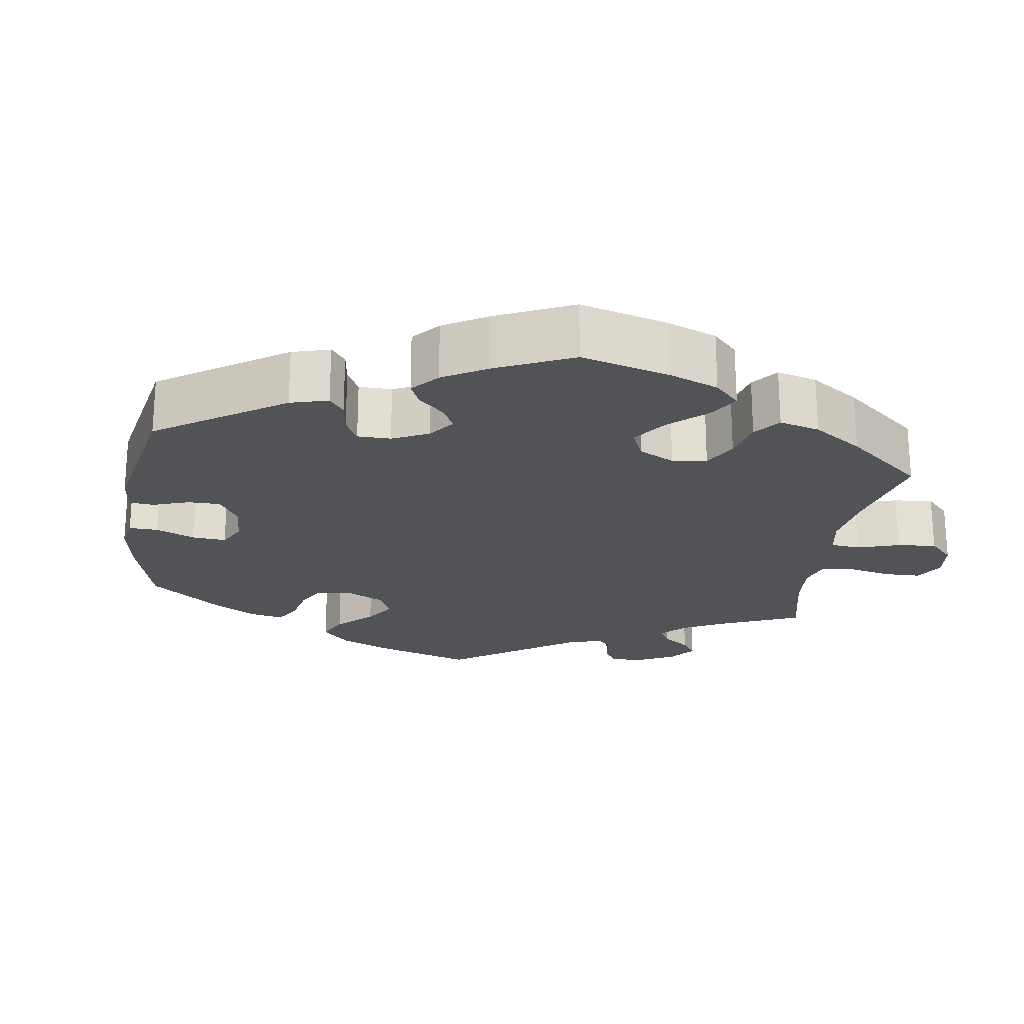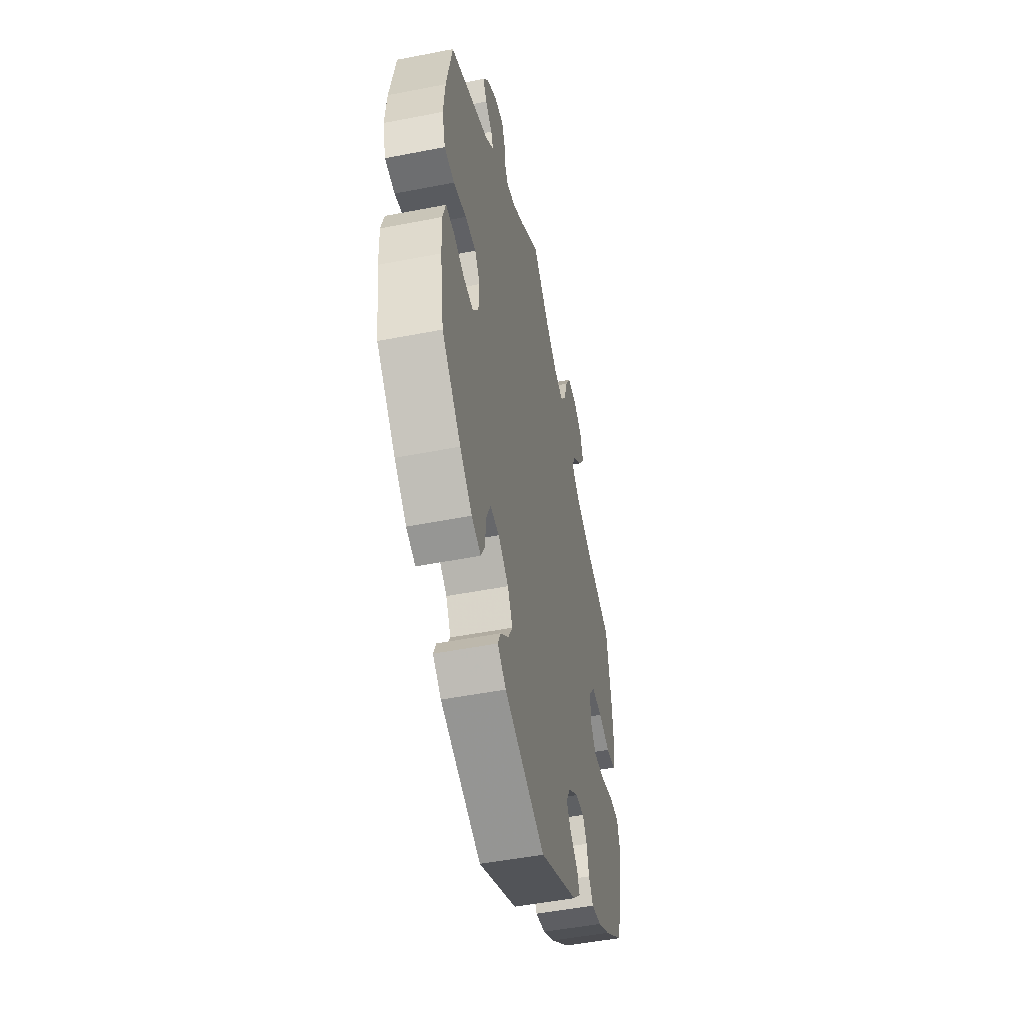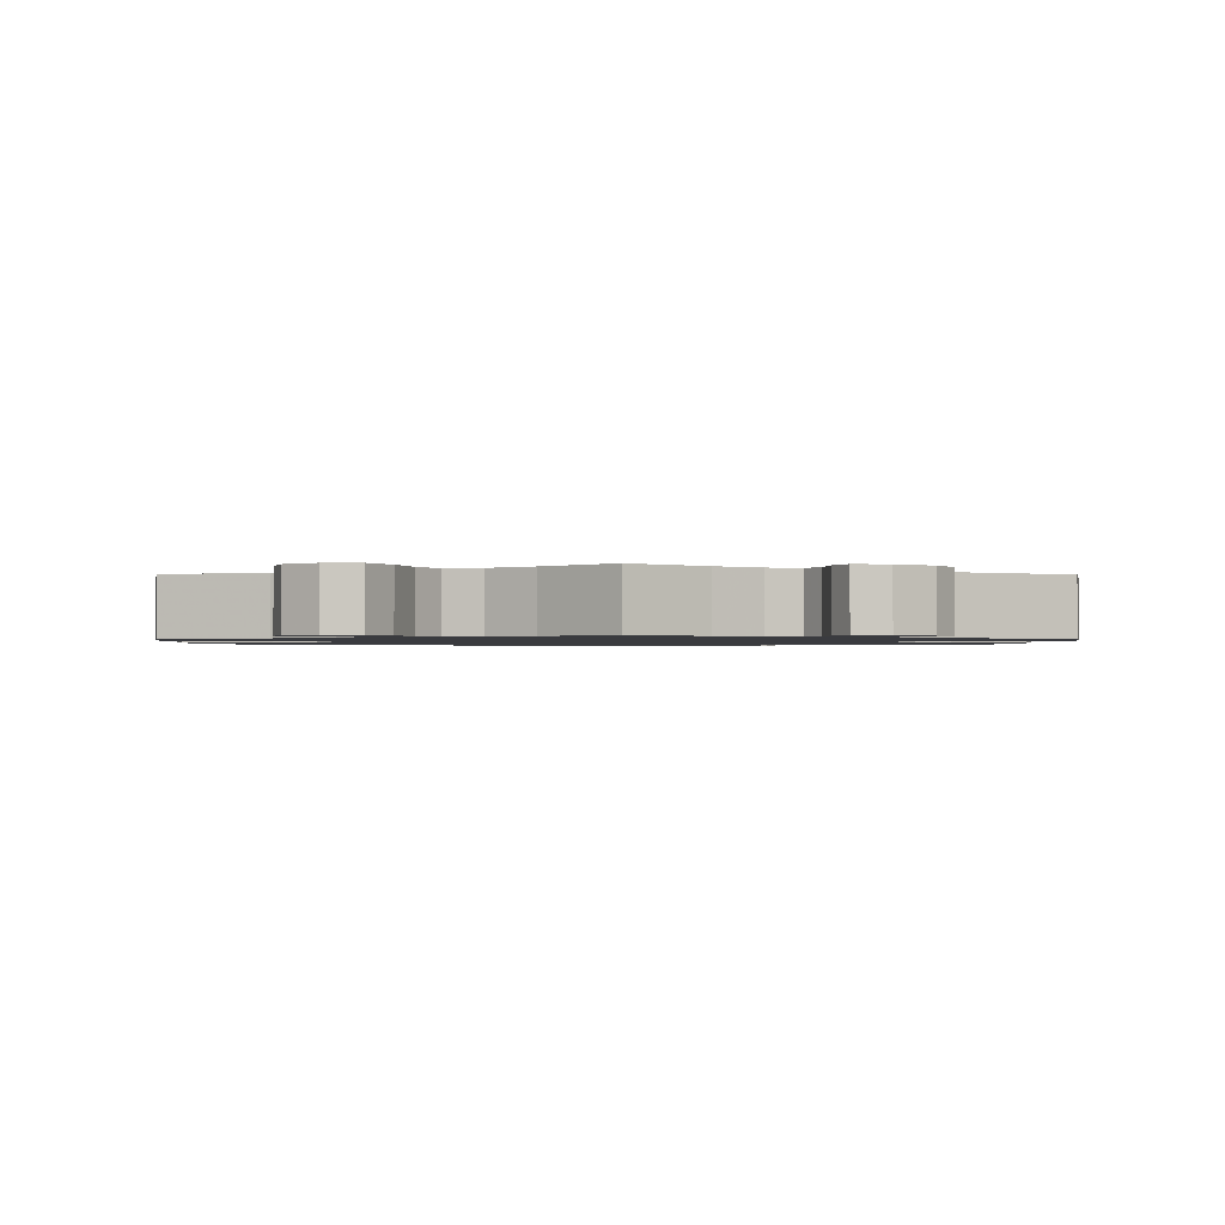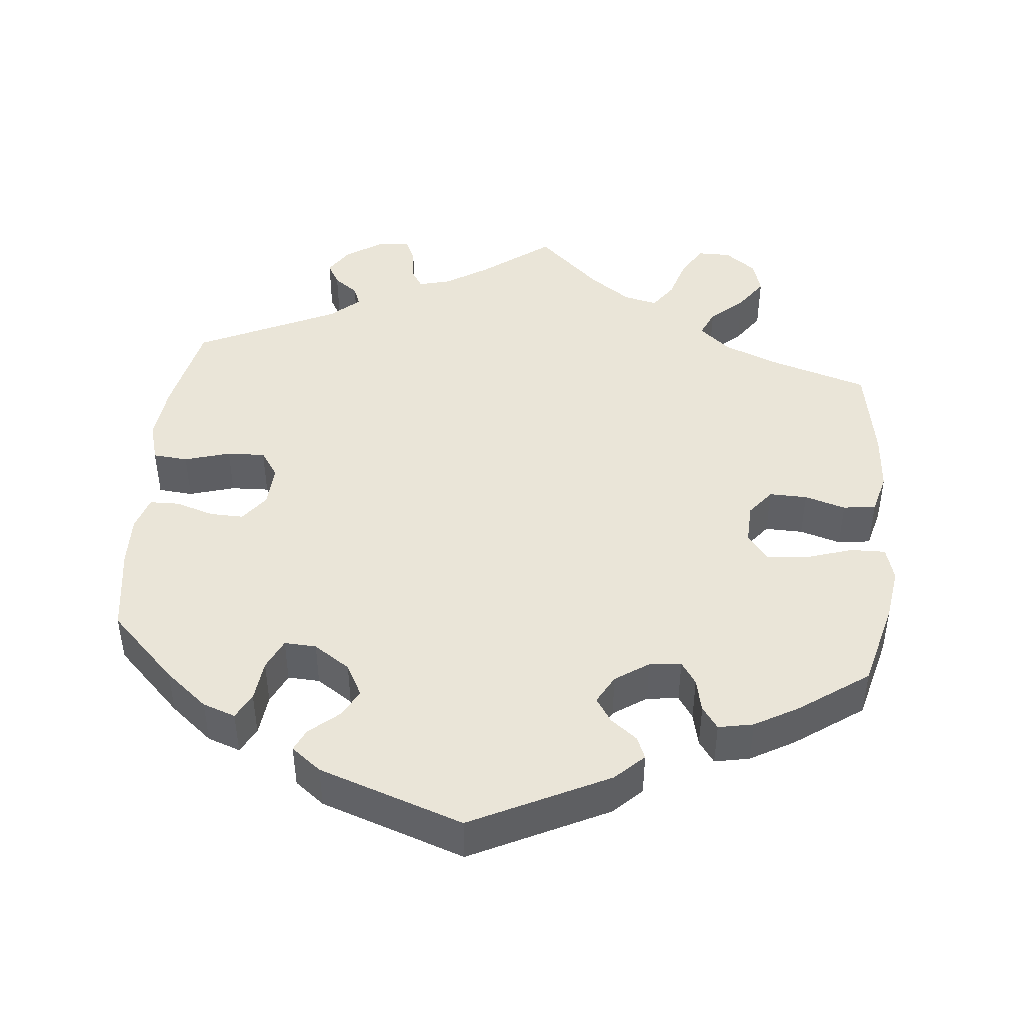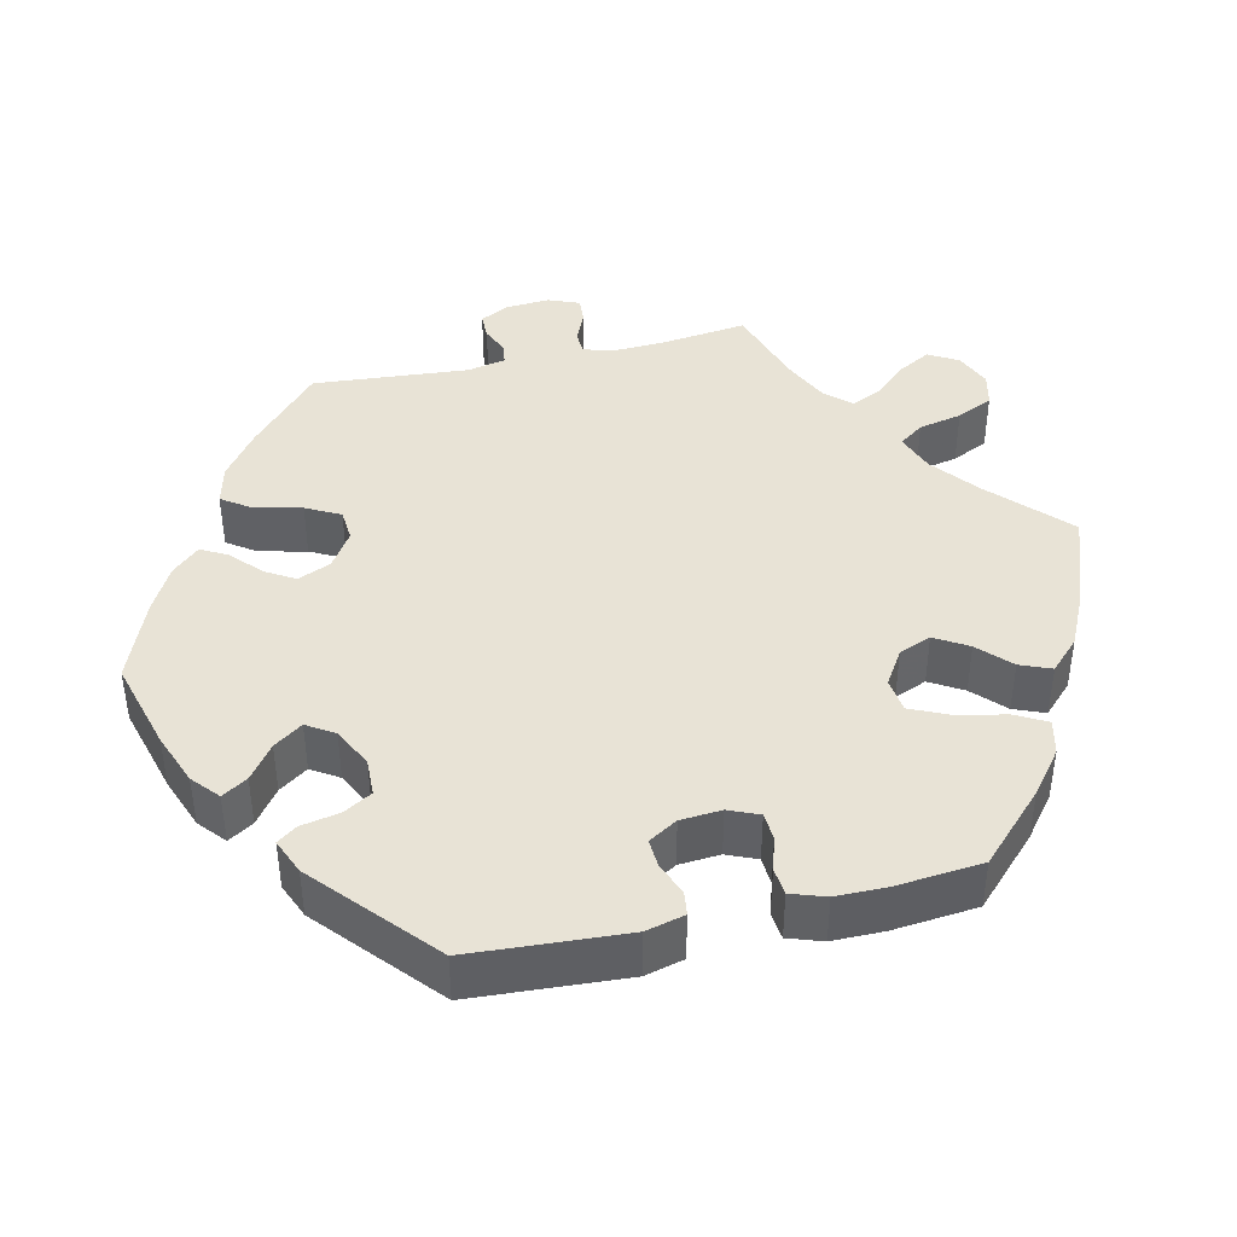
<metadata>
{"format":"obj","ext":"obj","renderer":"f3d","projection":"perspective","resolution":1024,"background":"white","views":[{"elev":-22.1,"azim":-128.4,"up":"+Y"},{"elev":-49.5,"azim":102.2,"up":"+Z"},{"elev":-1.3,"azim":-0.7,"up":"+Y"},{"elev":44.8,"azim":-174.4,"up":"+Y"},{"elev":41.7,"azim":-163.0,"up":"+Y"}]}
</metadata>
<code>
v 0.412 0.07 -0.376
v 0.356 0.07 -0.422
v 0.313 0.07 -0.437
v 0.295 0.07 -0.403
v 0.289 0.07 -0.348
v 0.27 0.07 -0.307
v 0.228 0.07 -0.309
v 0.18 0.07 -0.341
v 0.157 0.07 -0.384
v 0.178 0.07 -0.421
v 0.216 0.07 -0.454
v 0.229 0.07 -0.483
v 0.19 0.07 -0.513
v 0 0.07 -0.578
v -0.18 0.07 -0.489
v -0.217 0.07 -0.453
v -0.205 0.07 -0.424
v -0.17 0.07 -0.397
v -0.149 0.07 -0.365
v -0.17 0.07 -0.327
v -0.214 0.07 -0.297
v -0.256 0.07 -0.292
v -0.276 0.07 -0.322
v -0.286 0.07 -0.366
v -0.307 0.07 -0.395
v -0.353 0.07 -0.386
v -0.411 0.07 -0.353
v -0.501 0.07 -0.289
v -0.531 0.07 -0.173
v -0.541 0.07 -0.104
v -0.528 0.07 -0.059
v -0.482 0.07 -0.06
v -0.42 0.07 -0.08
v -0.366 0.07 -0.085
v -0.339 0.07 -0.049
v -0.341 0.07 0.004
v -0.369 0.07 0.04
v -0.419 0.07 0.039
v -0.473 0.07 0.023
v -0.516 0.07 0.029
v -0.53 0.07 0.082
v -0.524 0.07 0.16
v -0.501 0.07 0.289
v -0.373 0.07 0.328
v -0.3 0.07 0.357
v -0.259 0.07 0.392
v -0.275 0.07 0.428
v -0.318 0.07 0.467
v -0.348 0.07 0.51
v -0.335 0.07 0.554
v -0.294 0.07 0.585
v -0.25 0.07 0.585
v -0.225 0.07 0.543
v -0.208 0.07 0.488
v -0.183 0.07 0.452
v -0.139 0.07 0.462
v -0.085 0.07 0.5
v -0.001 0.07 0.578
v 0.09 0.07 0.509
v 0.145 0.07 0.474
v 0.187 0.07 0.463
v 0.203 0.07 0.489
v 0.208 0.07 0.533
v 0.223 0.07 0.564
v 0.266 0.07 0.558
v 0.313 0.07 0.527
v 0.337 0.07 0.49
v 0.32 0.07 0.46
v 0.288 0.07 0.436
v 0.278 0.07 0.41
v 0.316 0.07 0.376
v 0.5 0.07 0.289
v 0.527 0.07 0.161
v 0.535 0.07 0.086
v 0.52 0.07 0.034
v 0.474 0.07 0.03
v 0.414 0.07 0.048
v 0.364 0.07 0.05
v 0.34 0.07 0.015
v 0.343 0.07 -0.041
v 0.371 0.07 -0.078
v 0.415 0.07 -0.077
v 0.466 0.07 -0.061
v 0.505 0.07 -0.062
v 0.519 0.07 -0.107
v 0.517 0.07 -0.174
v 0.5 0.07 -0.289
v 0.412 0 -0.376
v 0.356 0 -0.422
v 0.313 0 -0.437
v 0.295 0 -0.403
v 0.289 0 -0.348
v 0.27 0 -0.307
v 0.228 0 -0.309
v 0.18 0 -0.341
v 0.157 0 -0.384
v 0.178 0 -0.421
v 0.216 0 -0.454
v 0.229 0 -0.483
v 0.19 0 -0.513
v 0 0 -0.578
v -0.18 0 -0.489
v -0.217 0 -0.453
v -0.205 0 -0.424
v -0.17 0 -0.397
v -0.149 0 -0.365
v -0.17 0 -0.327
v -0.214 0 -0.297
v -0.256 0 -0.292
v -0.276 0 -0.322
v -0.286 0 -0.366
v -0.307 0 -0.395
v -0.353 0 -0.386
v -0.411 0 -0.353
v -0.501 0 -0.289
v -0.531 0 -0.173
v -0.541 0 -0.104
v -0.528 0 -0.059
v -0.482 0 -0.06
v -0.42 0 -0.08
v -0.366 0 -0.085
v -0.339 0 -0.049
v -0.341 0 0.004
v -0.369 0 0.04
v -0.419 0 0.039
v -0.473 0 0.023
v -0.516 0 0.029
v -0.53 0 0.082
v -0.524 0 0.16
v -0.501 0 0.289
v -0.373 0 0.328
v -0.3 0 0.357
v -0.259 0 0.392
v -0.275 0 0.428
v -0.318 0 0.467
v -0.348 0 0.51
v -0.335 0 0.554
v -0.294 0 0.585
v -0.25 0 0.585
v -0.225 0 0.543
v -0.208 0 0.488
v -0.183 0 0.452
v -0.139 0 0.462
v -0.085 0 0.5
v -0.001 0 0.578
v 0.09 0 0.509
v 0.145 0 0.474
v 0.187 0 0.463
v 0.203 0 0.489
v 0.208 0 0.533
v 0.223 0 0.564
v 0.266 0 0.558
v 0.313 0 0.527
v 0.337 0 0.49
v 0.32 0 0.46
v 0.288 0 0.436
v 0.278 0 0.41
v 0.316 0 0.376
v 0.5 0 0.289
v 0.527 0 0.161
v 0.535 0 0.086
v 0.52 0 0.034
v 0.474 0 0.03
v 0.414 0 0.048
v 0.364 0 0.05
v 0.34 0 0.015
v 0.343 0 -0.041
v 0.371 0 -0.078
v 0.415 0 -0.077
v 0.466 0 -0.061
v 0.505 0 -0.062
v 0.519 0 -0.107
v 0.517 0 -0.174
v 0.5 0 -0.289
f 82 83 84 85
f 81 82 85 86
f 74 75 76 77
f 74 77 78
f 71 72 73 74
f 70 71 74 78
f 66 67 68 69
f 66 69 70
f 65 66 70
f 62 63 64 65
f 61 62 65 70
f 60 61 70 78
f 57 58 59
f 56 57 59 60
f 55 56 60 78
f 51 52 53 54
f 51 54 55
f 50 51 55
f 47 48 49 50
f 47 50 55 78
f 41 42 43 44
f 41 44 45
f 38 39 40 41
f 37 38 41 45
f 36 37 45 46
f 30 31 32 33
f 30 33 34
f 29 30 34
f 28 29 34
f 27 28 34 35
f 23 24 25 26
f 22 23 26 27
f 15 16 17 18
f 15 18 19
f 14 15 19
f 13 14 19 20
f 10 11 12 13
f 9 10 13 20
f 2 3 4 5
f 2 5 6
f 1 2 6
f 81 86 87 1
f 46 47 78 79
f 35 36 46 79
f 22 27 35 79
f 21 22 79 80
f 8 9 20 21
f 7 8 21 80
f 6 7 80 81
f 1 6 81
f 172 171 170 169
f 173 172 169 168
f 164 163 162 161
f 165 164 161
f 161 160 159 158
f 165 161 158 157
f 156 155 154 153
f 157 156 153
f 157 153 152
f 152 151 150 149
f 157 152 149 148
f 165 157 148 147
f 146 145 144
f 147 146 144 143
f 165 147 143 142
f 141 140 139 138
f 142 141 138
f 142 138 137
f 137 136 135 134
f 165 142 137 134
f 131 130 129 128
f 132 131 128
f 128 127 126 125
f 132 128 125 124
f 133 132 124 123
f 120 119 118 117
f 121 120 117
f 121 117 116
f 121 116 115
f 122 121 115 114
f 113 112 111 110
f 114 113 110 109
f 105 104 103 102
f 106 105 102
f 106 102 101
f 107 106 101 100
f 100 99 98 97
f 107 100 97 96
f 92 91 90 89
f 93 92 89
f 93 89 88
f 88 174 173 168
f 166 165 134 133
f 166 133 123 122
f 166 122 114 109
f 167 166 109 108
f 108 107 96 95
f 167 108 95 94
f 168 167 94 93
f 168 93 88
f 1 88 89 2
f 2 89 90 3
f 3 90 91 4
f 4 91 92 5
f 5 92 93 6
f 6 93 94 7
f 7 94 95 8
f 8 95 96 9
f 9 96 97 10
f 10 97 98 11
f 11 98 99 12
f 12 99 100 13
f 13 100 101 14
f 14 101 102 15
f 15 102 103 16
f 16 103 104 17
f 17 104 105 18
f 18 105 106 19
f 19 106 107 20
f 20 107 108 21
f 21 108 109 22
f 22 109 110 23
f 23 110 111 24
f 24 111 112 25
f 25 112 113 26
f 26 113 114 27
f 27 114 115 28
f 28 115 116 29
f 29 116 117 30
f 30 117 118 31
f 31 118 119 32
f 32 119 120 33
f 33 120 121 34
f 34 121 122 35
f 35 122 123 36
f 36 123 124 37
f 37 124 125 38
f 38 125 126 39
f 39 126 127 40
f 40 127 128 41
f 41 128 129 42
f 42 129 130 43
f 43 130 131 44
f 44 131 132 45
f 45 132 133 46
f 46 133 134 47
f 47 134 135 48
f 48 135 136 49
f 49 136 137 50
f 50 137 138 51
f 51 138 139 52
f 52 139 140 53
f 53 140 141 54
f 54 141 142 55
f 55 142 143 56
f 56 143 144 57
f 57 144 145 58
f 58 145 146 59
f 59 146 147 60
f 60 147 148 61
f 61 148 149 62
f 62 149 150 63
f 63 150 151 64
f 64 151 152 65
f 65 152 153 66
f 66 153 154 67
f 67 154 155 68
f 68 155 156 69
f 69 156 157 70
f 70 157 158 71
f 71 158 159 72
f 72 159 160 73
f 73 160 161 74
f 74 161 162 75
f 75 162 163 76
f 76 163 164 77
f 77 164 165 78
f 78 165 166 79
f 79 166 167 80
f 80 167 168 81
f 81 168 169 82
f 82 169 170 83
f 83 170 171 84
f 84 171 172 85
f 85 172 173 86
f 86 173 174 87
f 87 174 88 1

</code>
